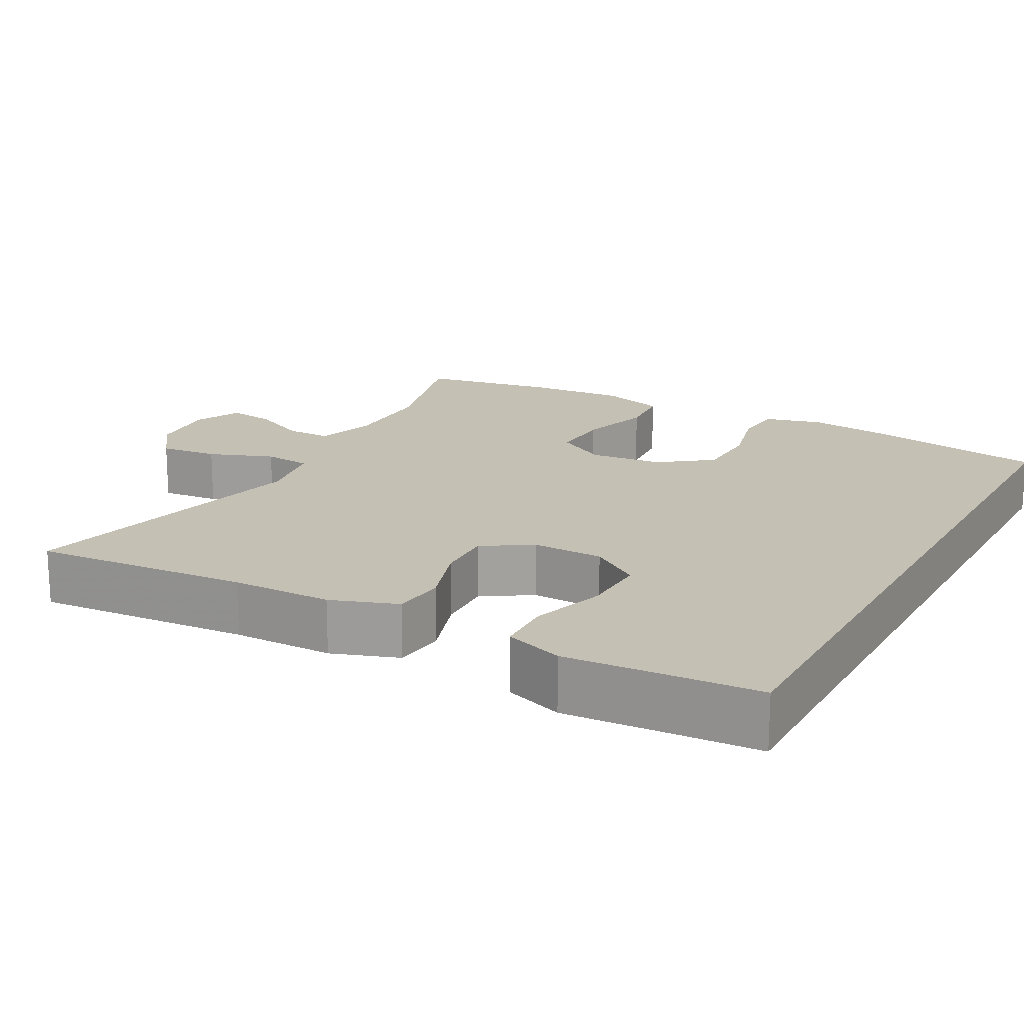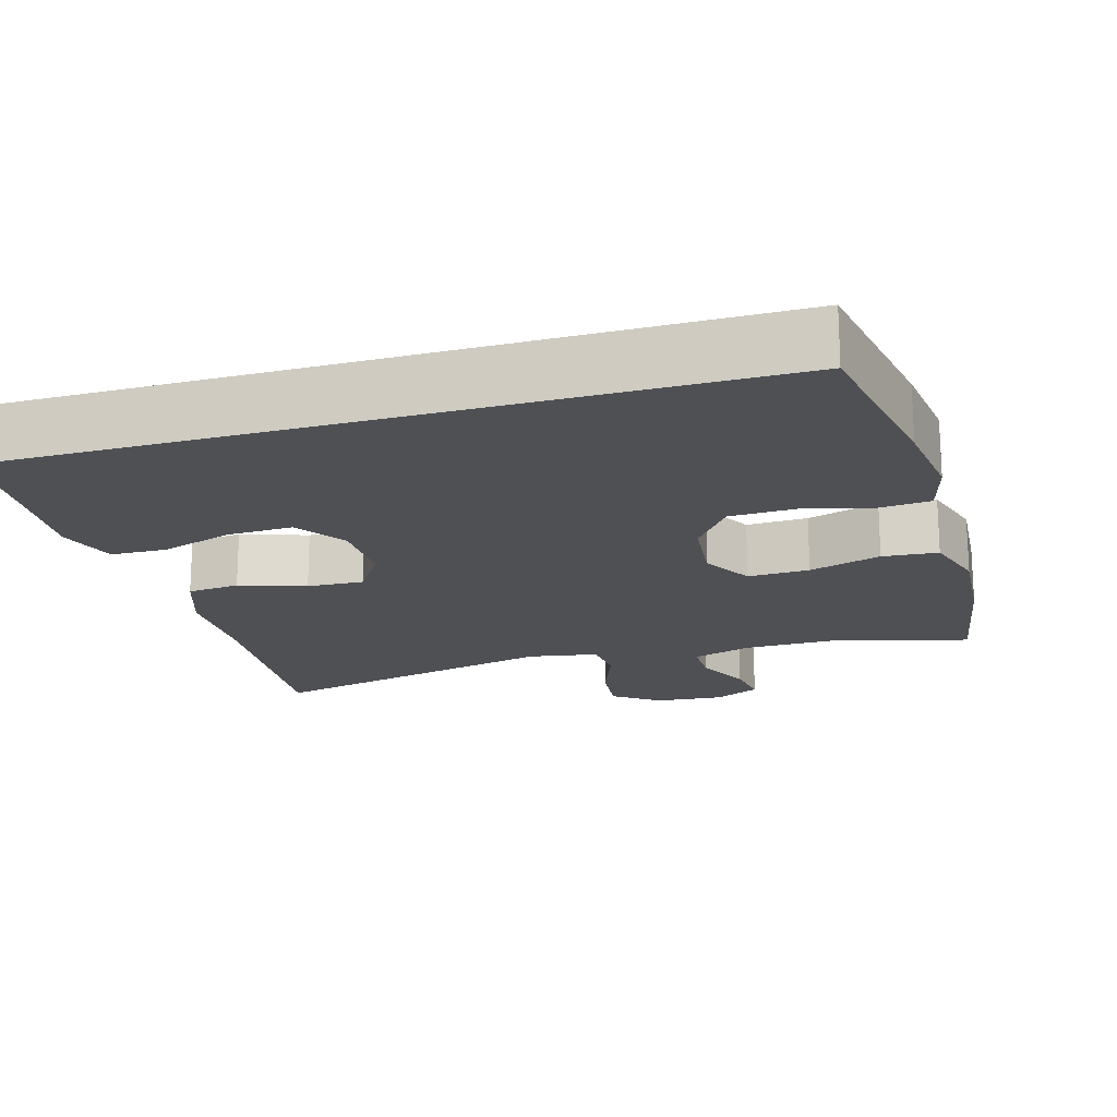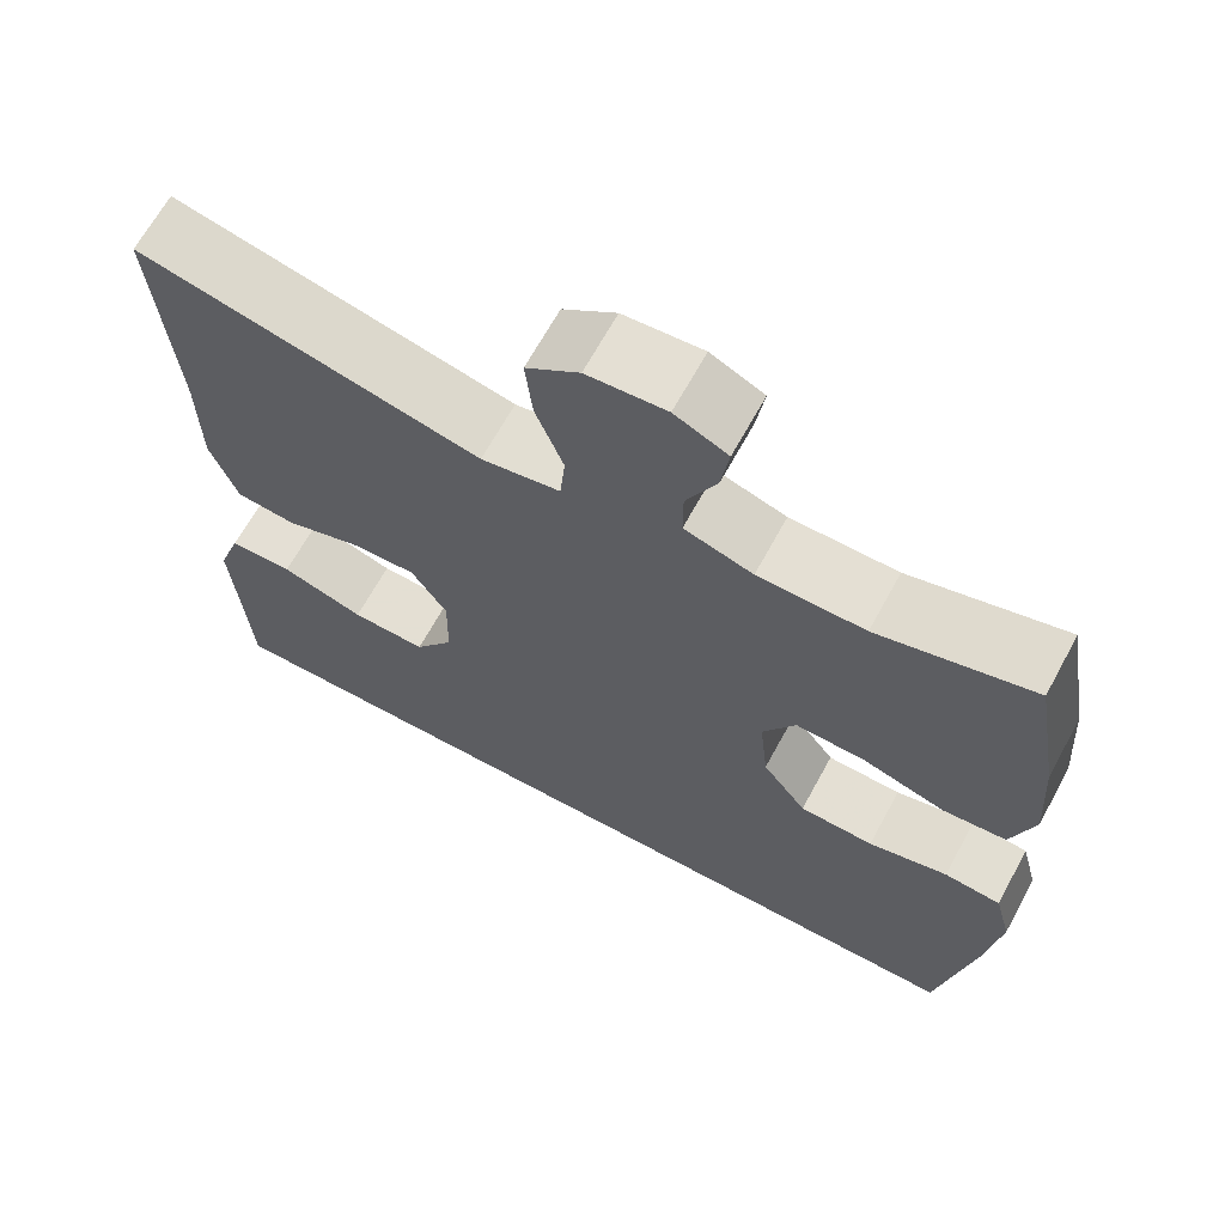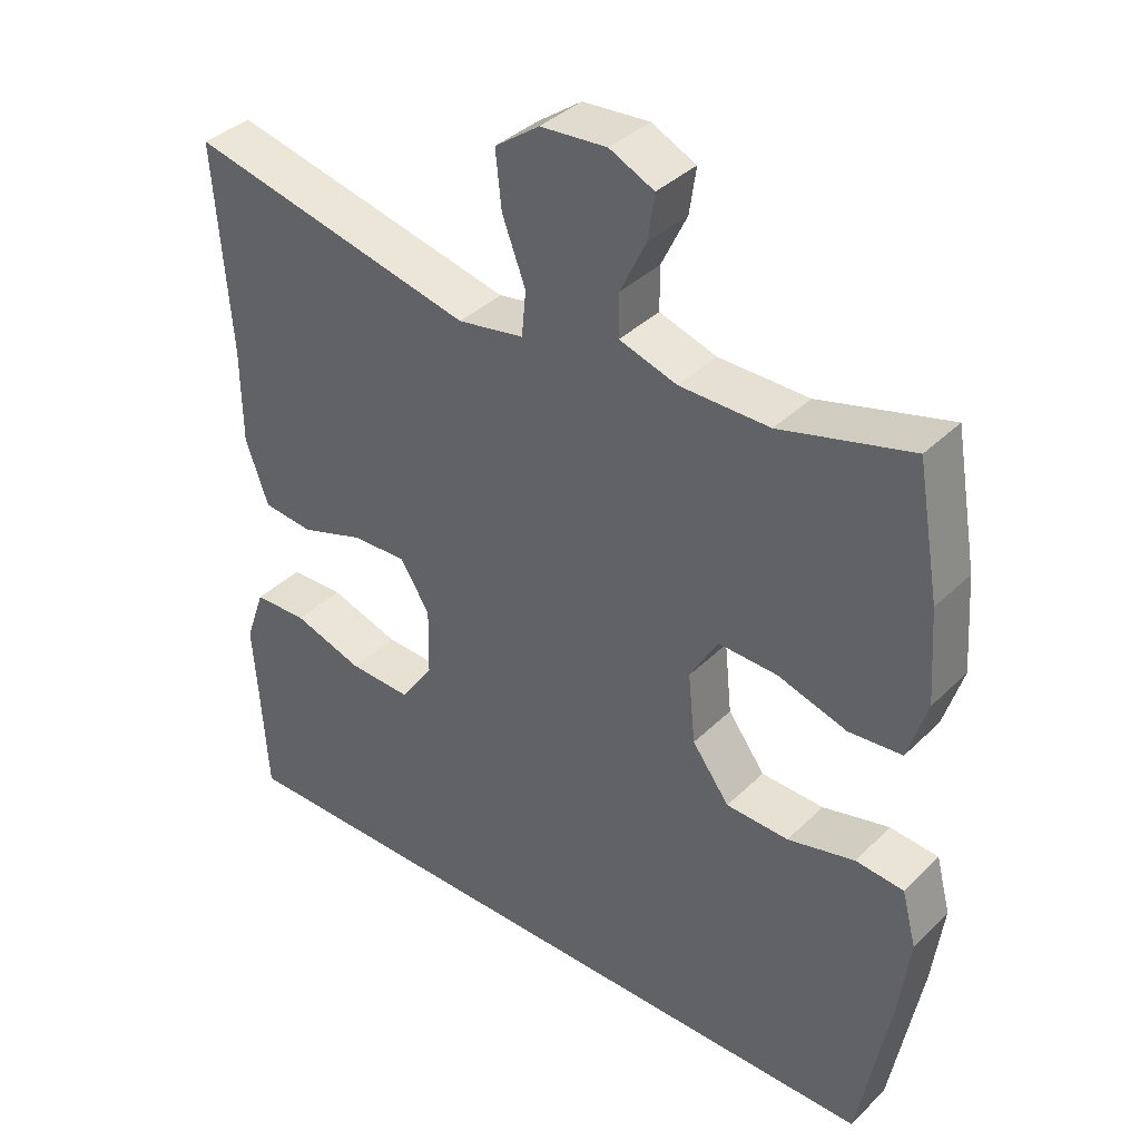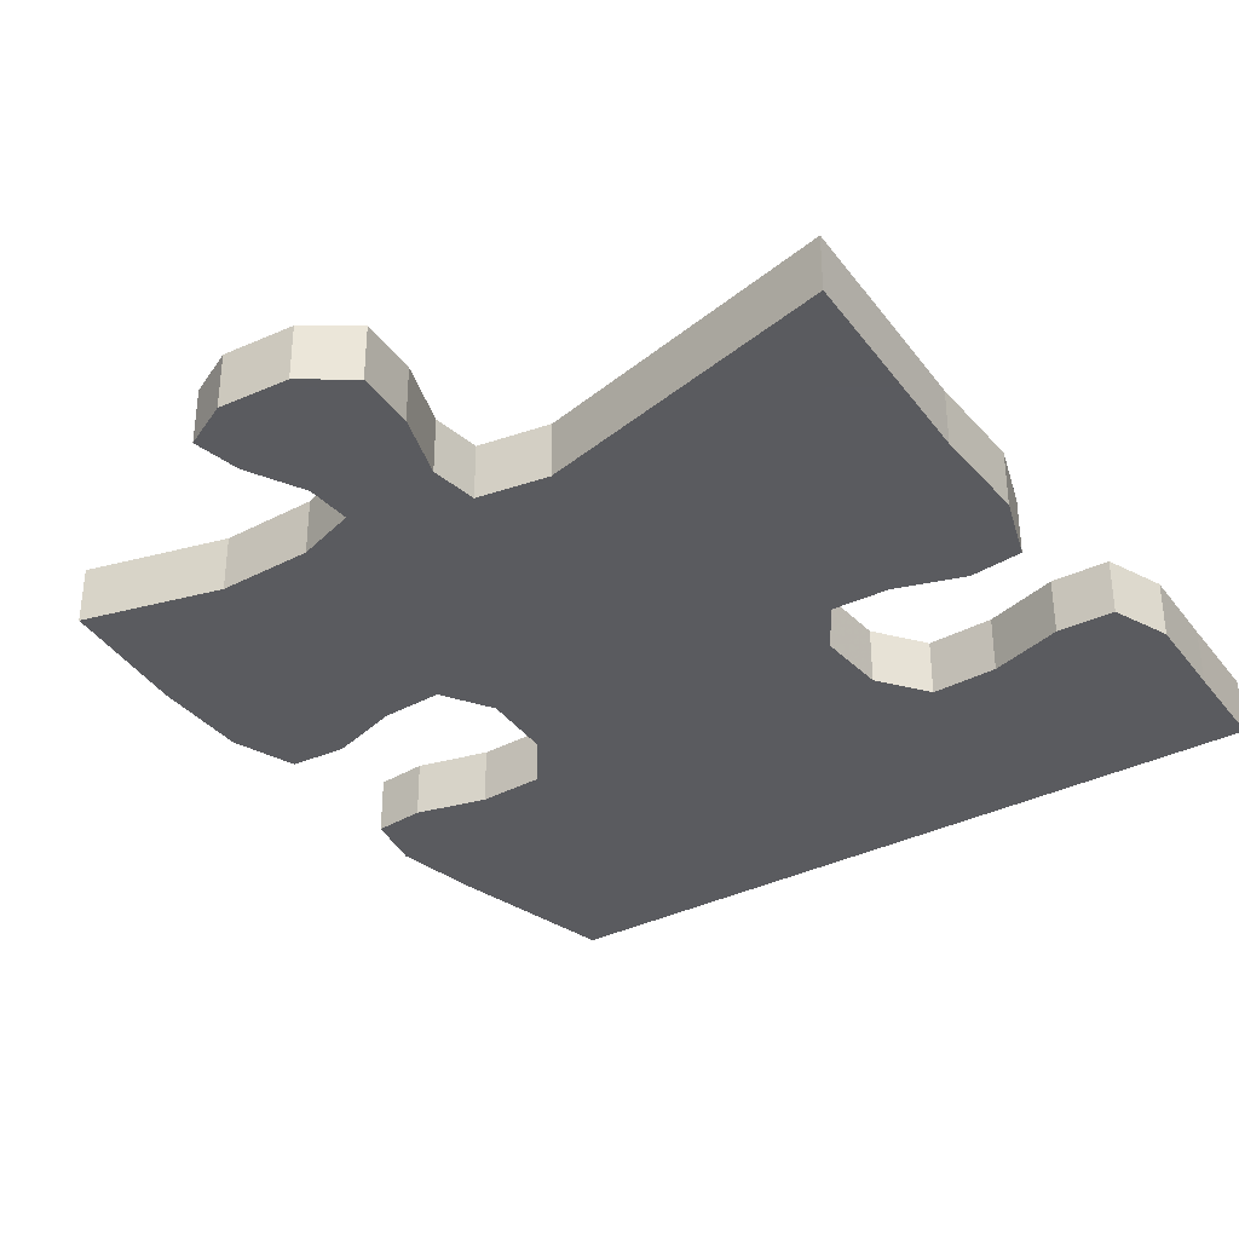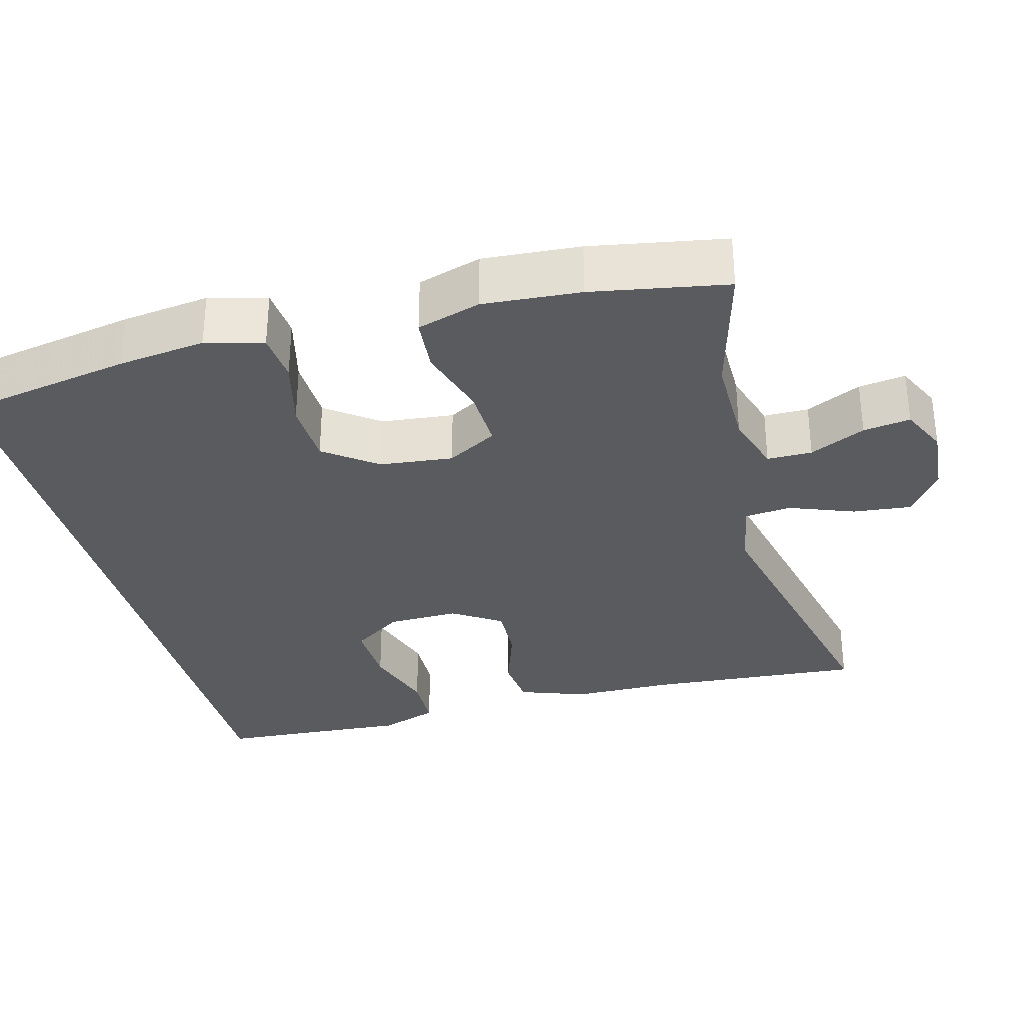
<metadata>
{"format":"obj","ext":"obj","renderer":"f3d","projection":"perspective","resolution":1024,"background":"white","views":[{"elev":18.2,"azim":118.6,"up":"+Y"},{"elev":-18.6,"azim":-163.8,"up":"+Y"},{"elev":66.4,"azim":-151.4,"up":"+Z"},{"elev":37.8,"azim":-140.7,"up":"+Z"},{"elev":-33.5,"azim":35.3,"up":"+Y"},{"elev":-32.3,"azim":-75.3,"up":"+Y"}]}
</metadata>
<code>
v -0.5 0.07 0.5
v -0.321 0.07 0.452
v -0.198 0.07 0.453
v -0.119 0.07 0.478
v -0.119 0.07 0.537
v -0.154 0.07 0.61
v -0.163 0.07 0.672
v -0.102 0.07 0.701
v -0.011 0.07 0.694
v 0.05 0.07 0.65
v 0.042 0.07 0.573
v 0.01 0.07 0.488
v 0.016 0.07 0.426
v 0.107 0.07 0.41
v 0.5 0.07 0.5
v 0.479 0.07 0.216
v 0.478 0.07 0.084
v 0.447 0.07 -0.004
v 0.378 0.07 -0.011
v 0.291 0.07 0.018
v 0.216 0.07 0.021
v 0.175 0.07 -0.043
v 0.177 0.07 -0.137
v 0.222 0.07 -0.202
v 0.308 0.07 -0.199
v 0.404 0.07 -0.168
v 0.478 0.07 -0.17
v 0.505 0.07 -0.247
v 0.497 0.07 -0.366
v 0.489 0.07 -0.5
v -0.495 0.07 -0.5
v -0.537 0.07 -0.271
v -0.552 0.07 -0.156
v -0.532 0.07 -0.08
v -0.466 0.07 -0.074
v -0.374 0.07 -0.097
v -0.288 0.07 -0.094
v -0.237 0.07 -0.025
v -0.227 0.07 0.071
v -0.265 0.07 0.137
v -0.346 0.07 0.134
v -0.441 0.07 0.105
v -0.514 0.07 0.111
v -0.54 0.07 0.195
v -0.531 0.07 0.323
v -0.5 0 0.5
v -0.321 0 0.452
v -0.198 0 0.453
v -0.119 0 0.478
v -0.119 0 0.537
v -0.154 0 0.61
v -0.163 0 0.672
v -0.102 0 0.701
v -0.011 0 0.694
v 0.05 0 0.65
v 0.042 0 0.573
v 0.01 0 0.488
v 0.016 0 0.426
v 0.107 0 0.41
v 0.5 0 0.5
v 0.479 0 0.216
v 0.478 0 0.084
v 0.447 0 -0.004
v 0.378 0 -0.011
v 0.291 0 0.018
v 0.216 0 0.021
v 0.175 0 -0.043
v 0.177 0 -0.137
v 0.222 0 -0.202
v 0.308 0 -0.199
v 0.404 0 -0.168
v 0.478 0 -0.17
v 0.505 0 -0.247
v 0.497 0 -0.366
v 0.489 0 -0.5
v -0.495 0 -0.5
v -0.537 0 -0.271
v -0.552 0 -0.156
v -0.532 0 -0.08
v -0.466 0 -0.074
v -0.374 0 -0.097
v -0.288 0 -0.094
v -0.237 0 -0.025
v -0.227 0 0.071
v -0.265 0 0.137
v -0.346 0 0.134
v -0.441 0 0.105
v -0.514 0 0.111
v -0.54 0 0.195
v -0.531 0 0.323
f 44 45 1 2
f 41 42 43 44
f 40 41 44 2
f 39 40 2 3
f 33 34 35 36
f 33 36 37
f 32 33 37
f 29 30 31 32
f 29 32 37
f 25 26 27 28
f 24 25 28 29
f 17 18 19 20
f 16 17 20 21
f 14 15 16 21
f 13 14 21 22
f 9 10 11 12
f 9 12 13
f 8 9 13
f 5 6 7 8
f 4 5 8 13
f 39 3 4 13
f 38 39 13 22
f 24 29 37 38
f 23 24 38
f 22 23 38
f 47 46 90 89
f 89 88 87 86
f 47 89 86 85
f 48 47 85 84
f 81 80 79 78
f 82 81 78
f 82 78 77
f 77 76 75 74
f 82 77 74
f 73 72 71 70
f 74 73 70 69
f 65 64 63 62
f 66 65 62 61
f 66 61 60 59
f 67 66 59 58
f 57 56 55 54
f 58 57 54
f 58 54 53
f 53 52 51 50
f 58 53 50 49
f 58 49 48 84
f 67 58 84 83
f 83 82 74 69
f 83 69 68
f 83 68 67
f 1 46 47 2
f 2 47 48 3
f 3 48 49 4
f 4 49 50 5
f 5 50 51 6
f 6 51 52 7
f 7 52 53 8
f 8 53 54 9
f 9 54 55 10
f 10 55 56 11
f 11 56 57 12
f 12 57 58 13
f 13 58 59 14
f 14 59 60 15
f 15 60 61 16
f 16 61 62 17
f 17 62 63 18
f 18 63 64 19
f 19 64 65 20
f 20 65 66 21
f 21 66 67 22
f 22 67 68 23
f 23 68 69 24
f 24 69 70 25
f 25 70 71 26
f 26 71 72 27
f 27 72 73 28
f 28 73 74 29
f 29 74 75 30
f 30 75 76 31
f 31 76 77 32
f 32 77 78 33
f 33 78 79 34
f 34 79 80 35
f 35 80 81 36
f 36 81 82 37
f 37 82 83 38
f 38 83 84 39
f 39 84 85 40
f 40 85 86 41
f 41 86 87 42
f 42 87 88 43
f 43 88 89 44
f 44 89 90 45
f 45 90 46 1

</code>
